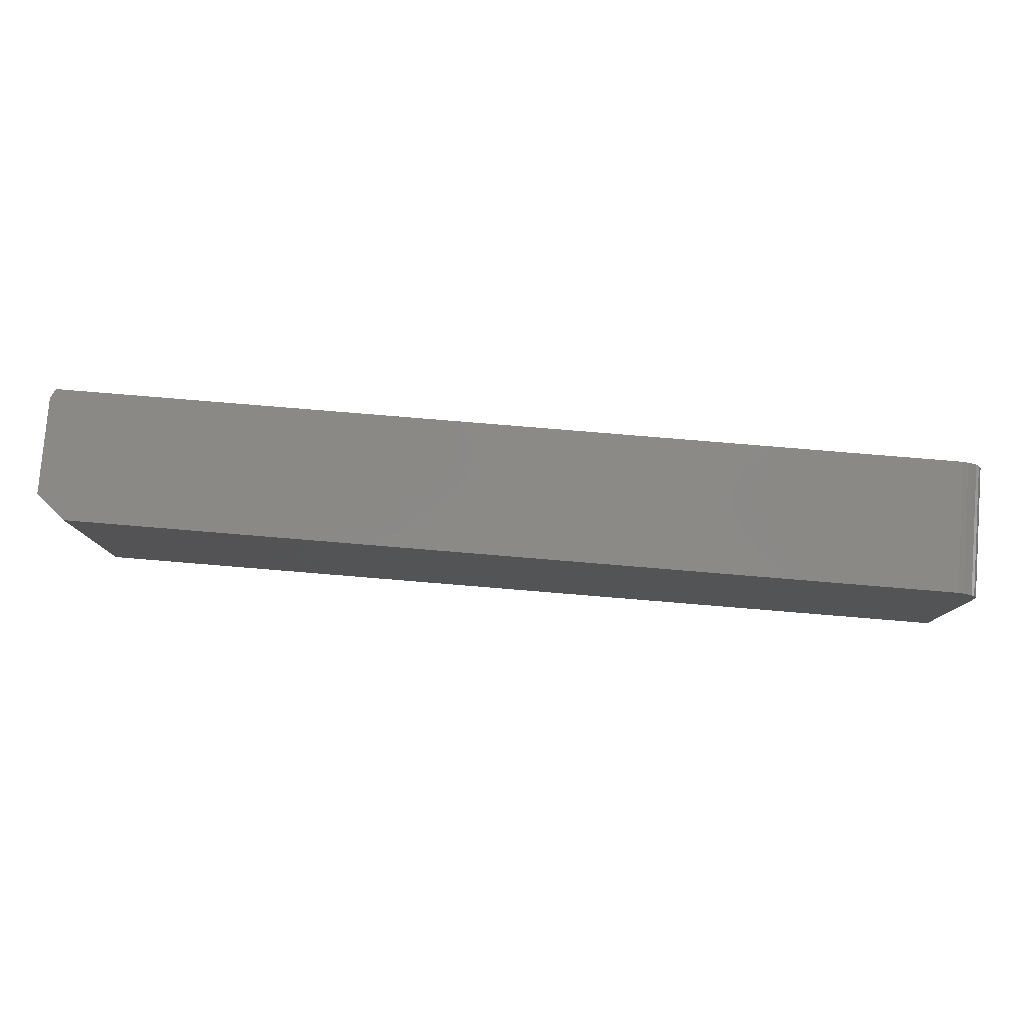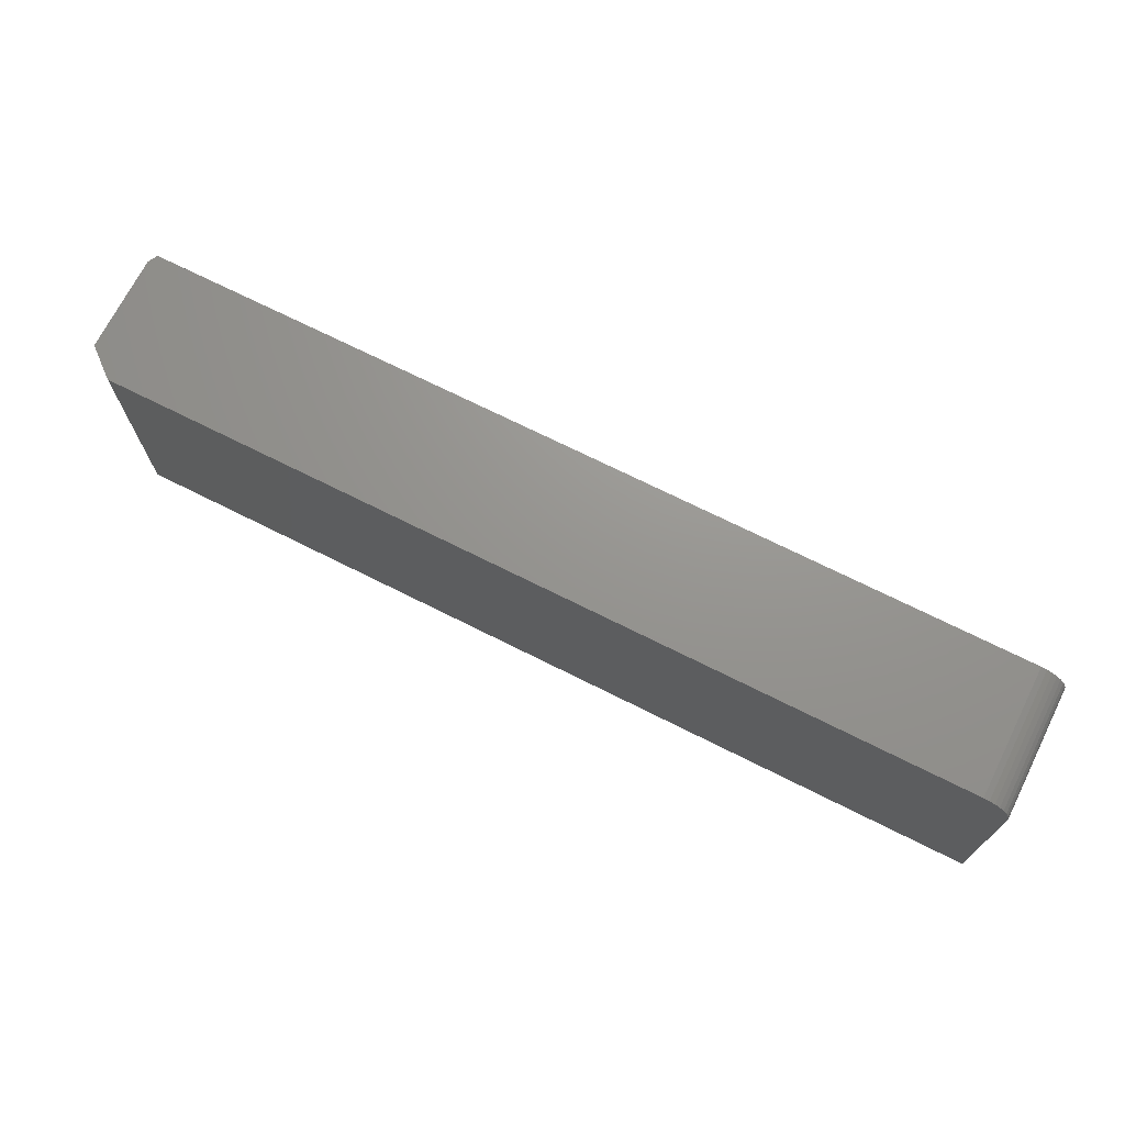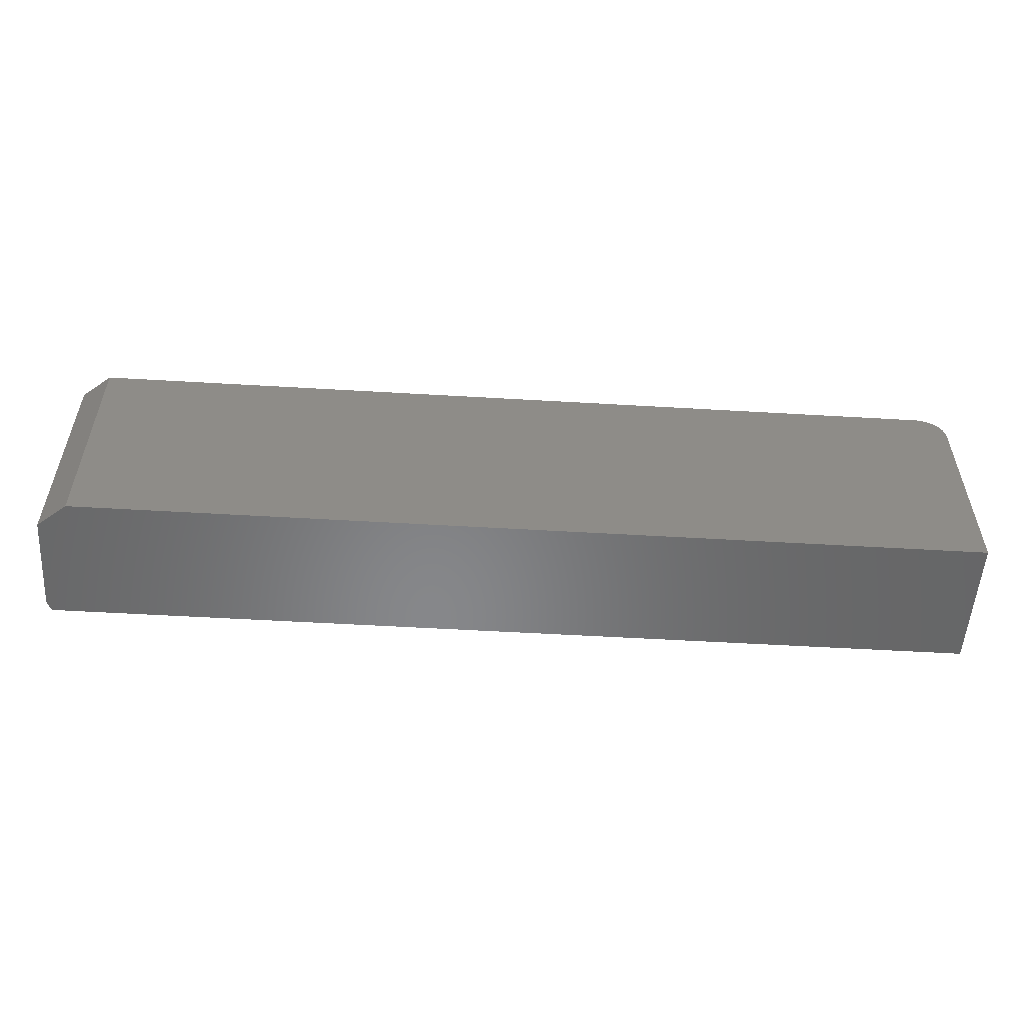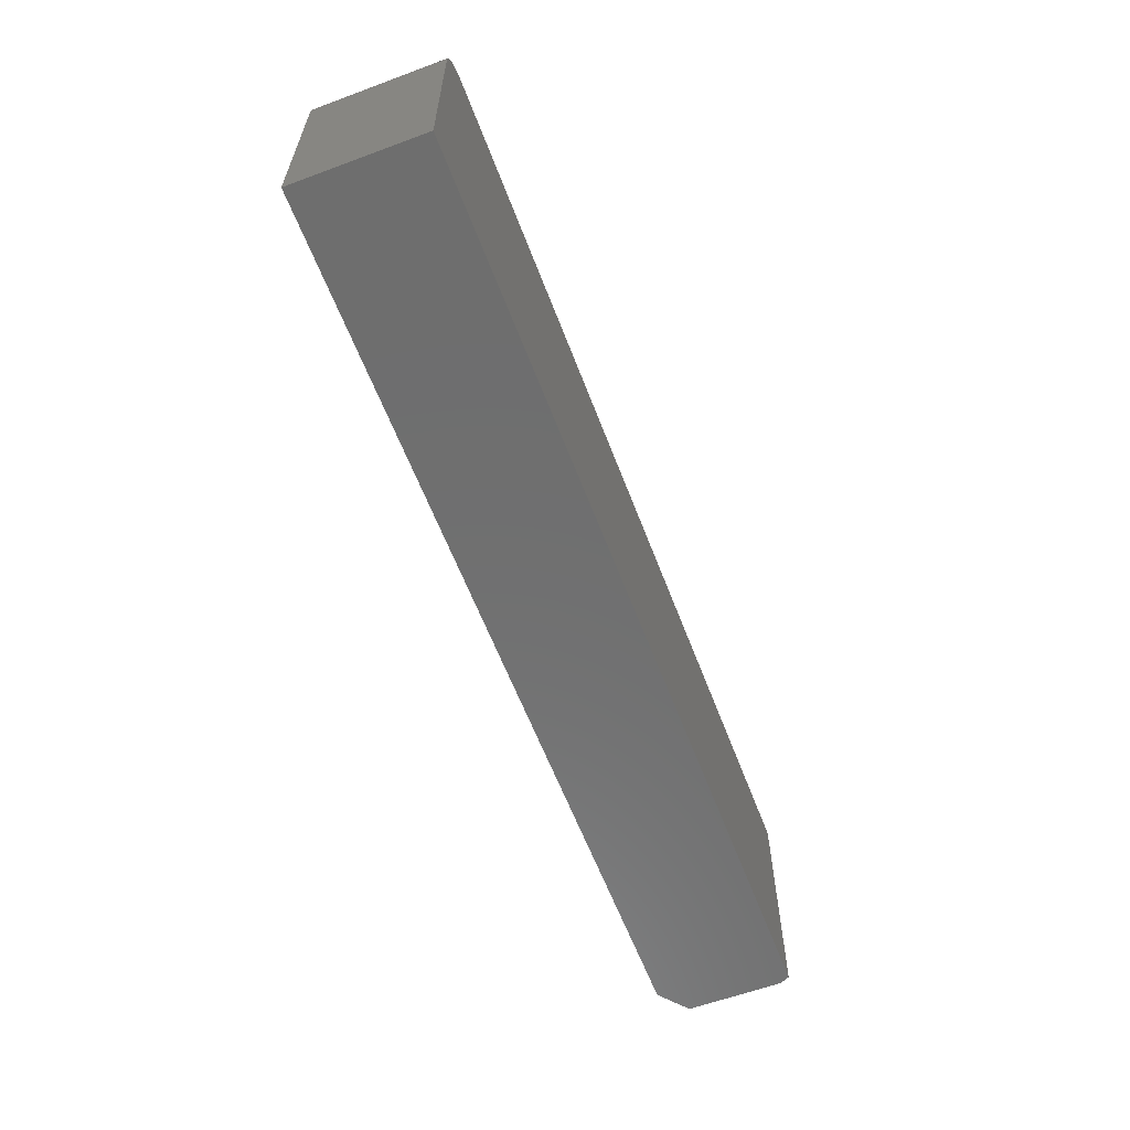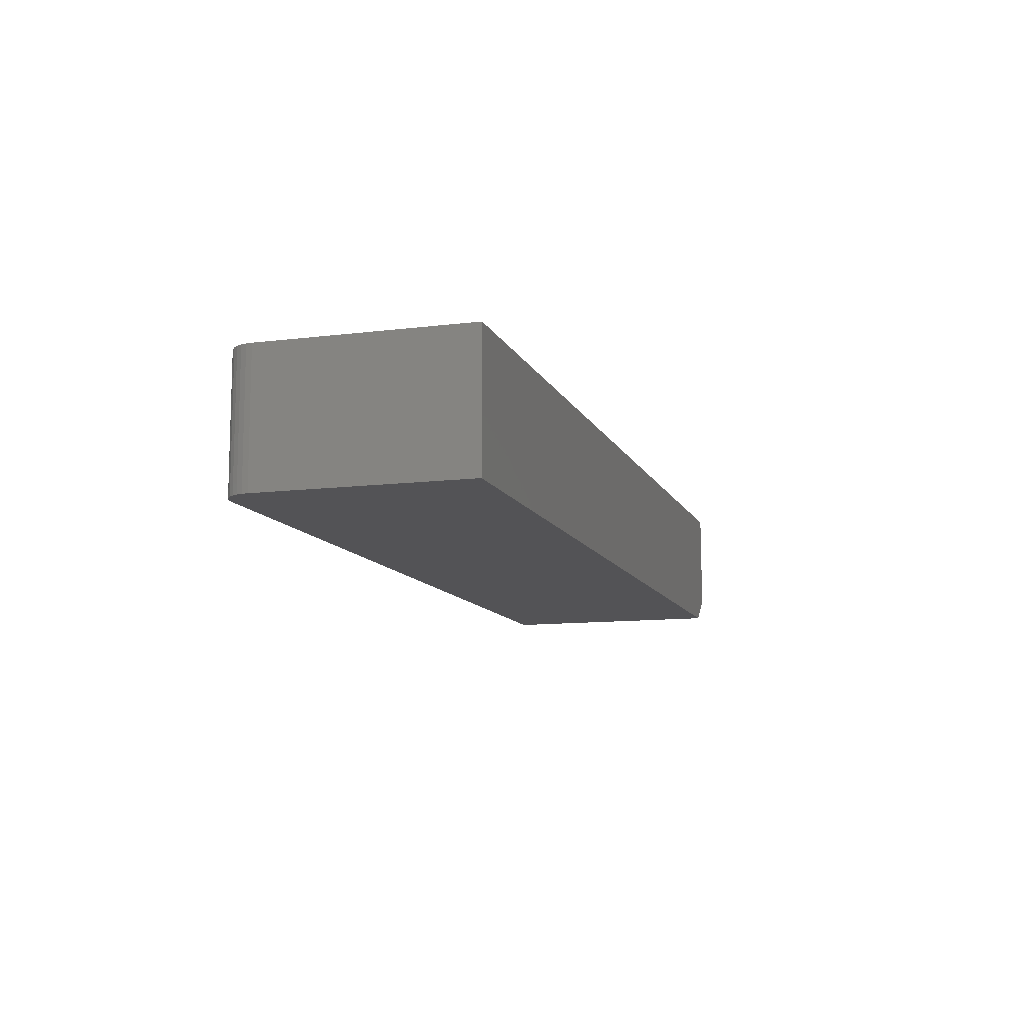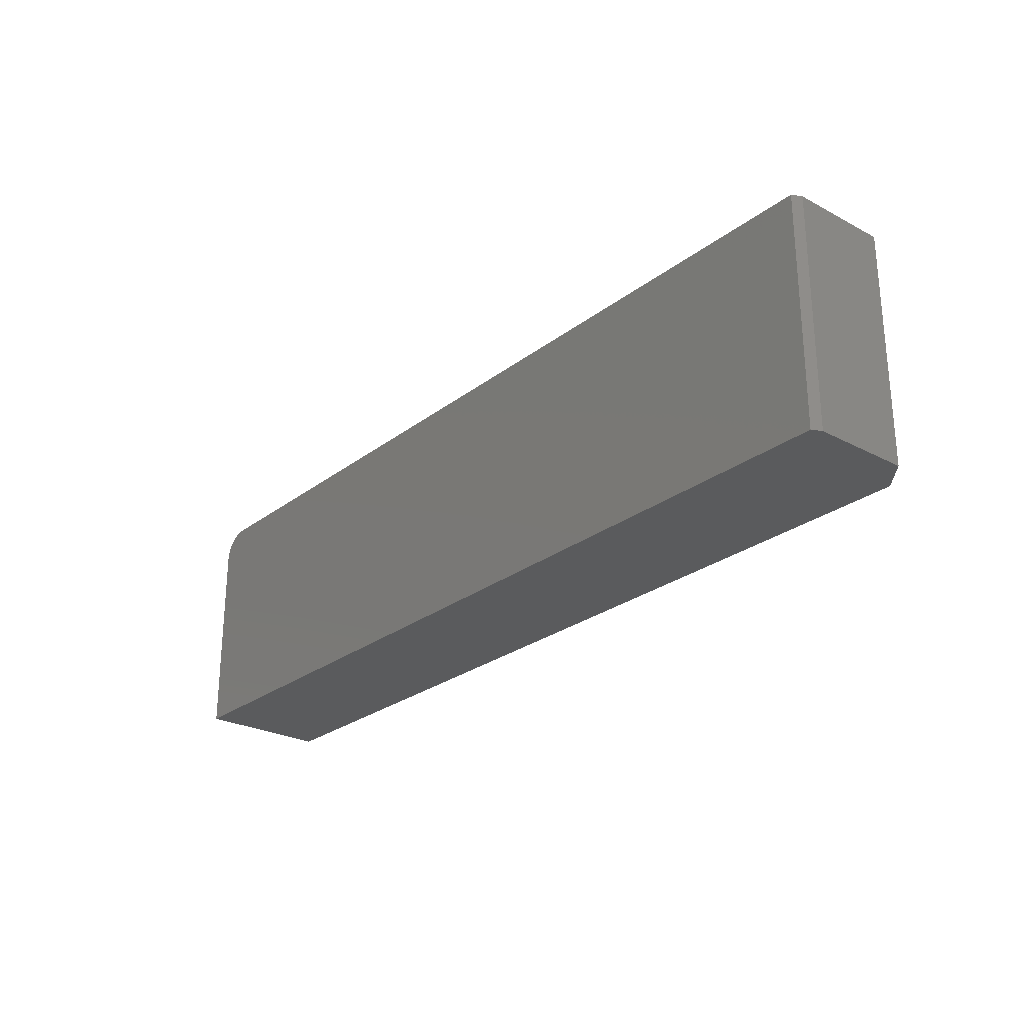
<metadata>
{"format":"stl","ext":"stl","renderer":"f3d","projection":"perspective","resolution":1024,"background":"white","views":[{"elev":79.7,"azim":-175.3,"up":"+Y"},{"elev":70.8,"azim":-153.3,"up":"+Y"},{"elev":-53.9,"azim":176.4,"up":"+Y"},{"elev":-60.4,"azim":-69.3,"up":"+Y"},{"elev":-11.0,"azim":-72.9,"up":"+Z"},{"elev":-26.0,"azim":50.1,"up":"+Y"}]}
</metadata>
<code>
# stl→obj: 28 verts, 52 faces
v 0.75 0.1836 0.1953
v 0.75 0.1836 0.03906
v 0.7031 0.1836 0
v -0.7031 0.1836 0
v -0.7031 0.1836 0.2109
v 0.7422 0.1836 0.2109
v -0.7123 0.1827 0.2109
v -0.7211 0.1801 0.2109
v -0.7292 0.1757 0.2109
v -0.7363 0.1699 0.2109
v -0.7421 0.1628 0.2109
v -0.7464 0.1547 0.2109
v -0.7491 0.1459 0.2109
v -0.75 0.1368 0.2109
v -0.75 -0.1953 0.2109
v 0.7422 -0.1953 0.2109
v -0.7211 0.1801 0
v -0.7123 0.1827 0
v 0.7031 -0.1953 0
v -0.75 -0.1953 0
v -0.75 0.1368 0
v -0.7491 0.1459 0
v -0.7464 0.1547 0
v -0.7421 0.1628 0
v -0.7363 0.1699 0
v -0.7292 0.1757 0
v 0.75 -0.1953 0.1953
v 0.75 -0.1953 0.03906
f 1 2 3
f 4 5 3
f 3 5 6
f 3 6 1
f 5 7 8
f 6 5 8
f 6 8 9
f 6 9 10
f 6 10 11
f 6 11 12
f 6 12 13
f 6 13 14
f 6 14 15
f 6 15 16
f 17 18 4
f 3 19 20
f 3 20 21
f 3 21 22
f 3 22 23
f 3 23 24
f 3 24 25
f 3 25 26
f 3 26 17
f 3 17 4
f 14 21 15
f 15 21 20
f 21 14 22
f 22 14 13
f 22 13 23
f 23 13 12
f 23 12 24
f 24 12 11
f 24 11 25
f 25 11 10
f 25 10 26
f 26 10 9
f 26 9 17
f 17 9 8
f 17 8 18
f 18 8 7
f 18 7 4
f 4 7 5
f 27 28 1
f 1 28 2
f 15 20 16
f 16 20 19
f 16 19 27
f 27 19 28
f 6 16 1
f 1 16 27
f 28 19 2
f 2 19 3

</code>
